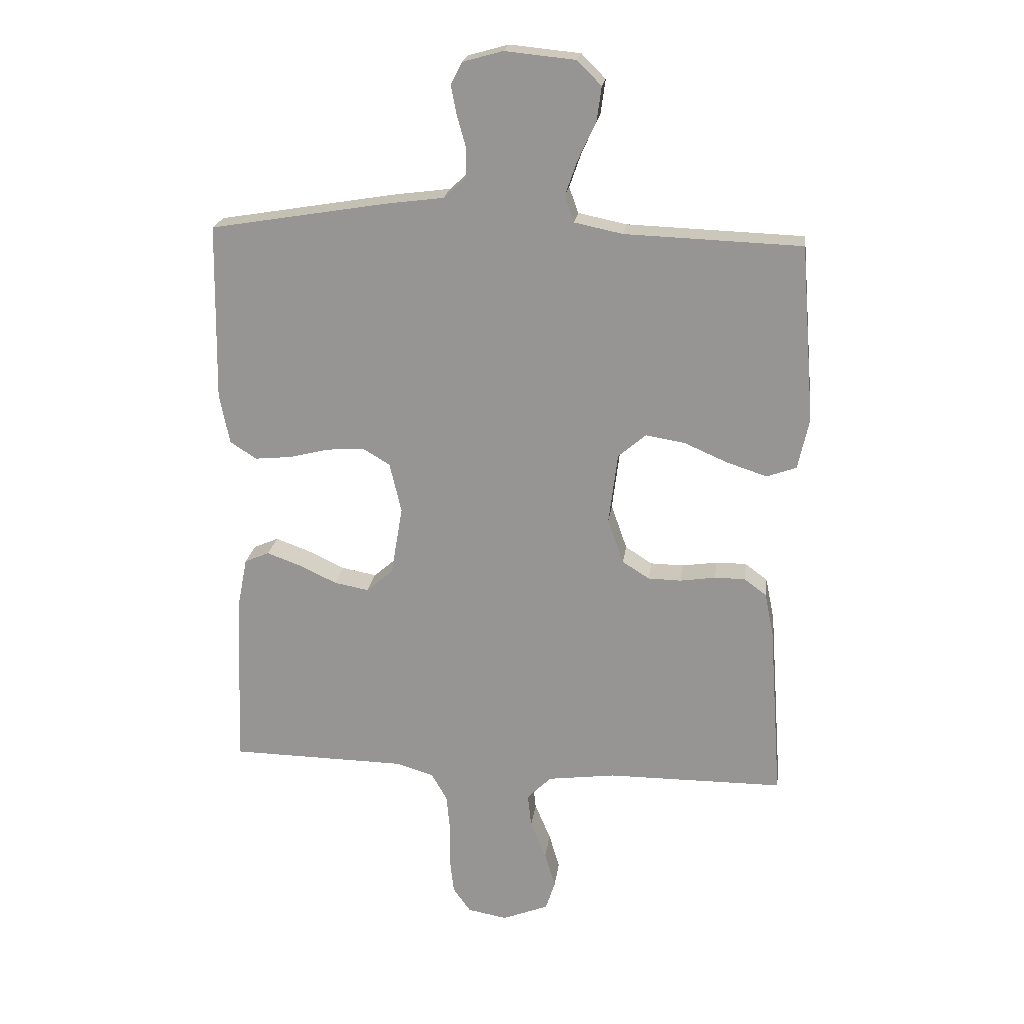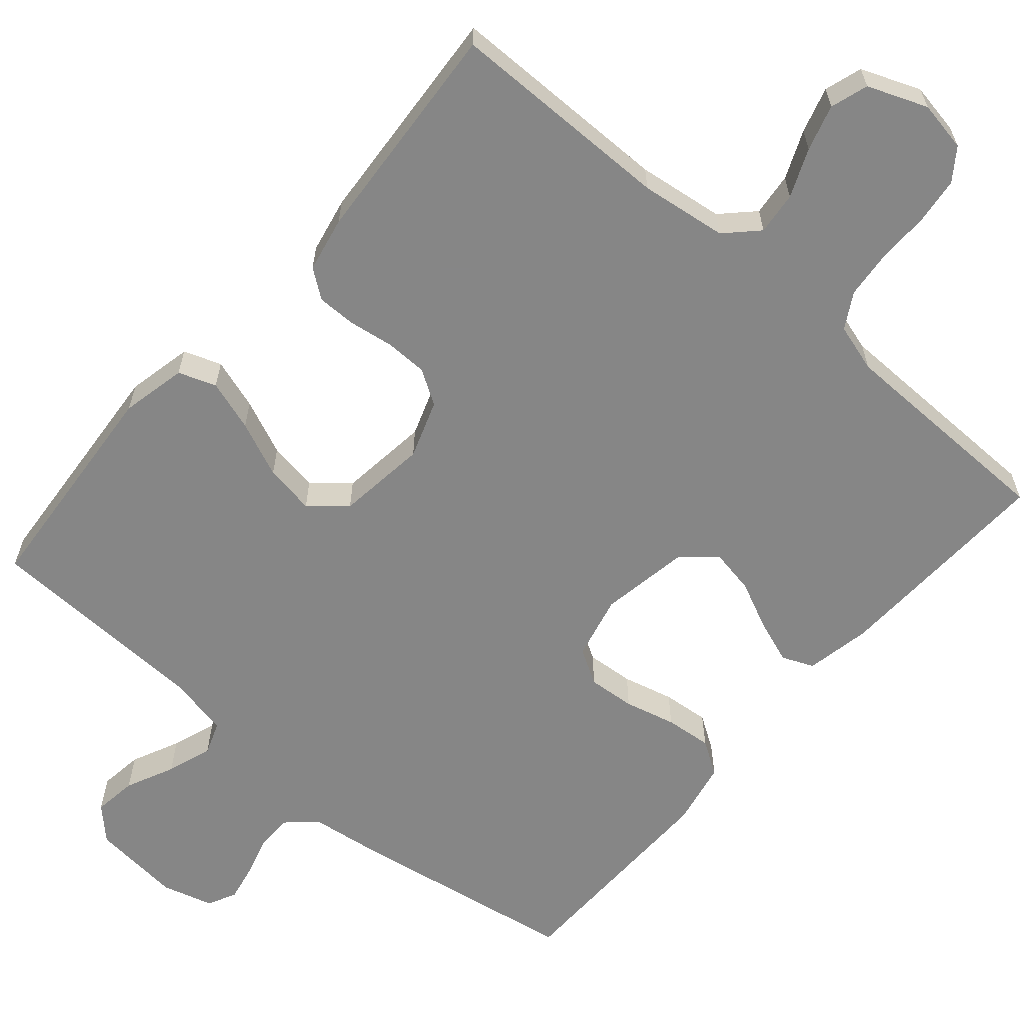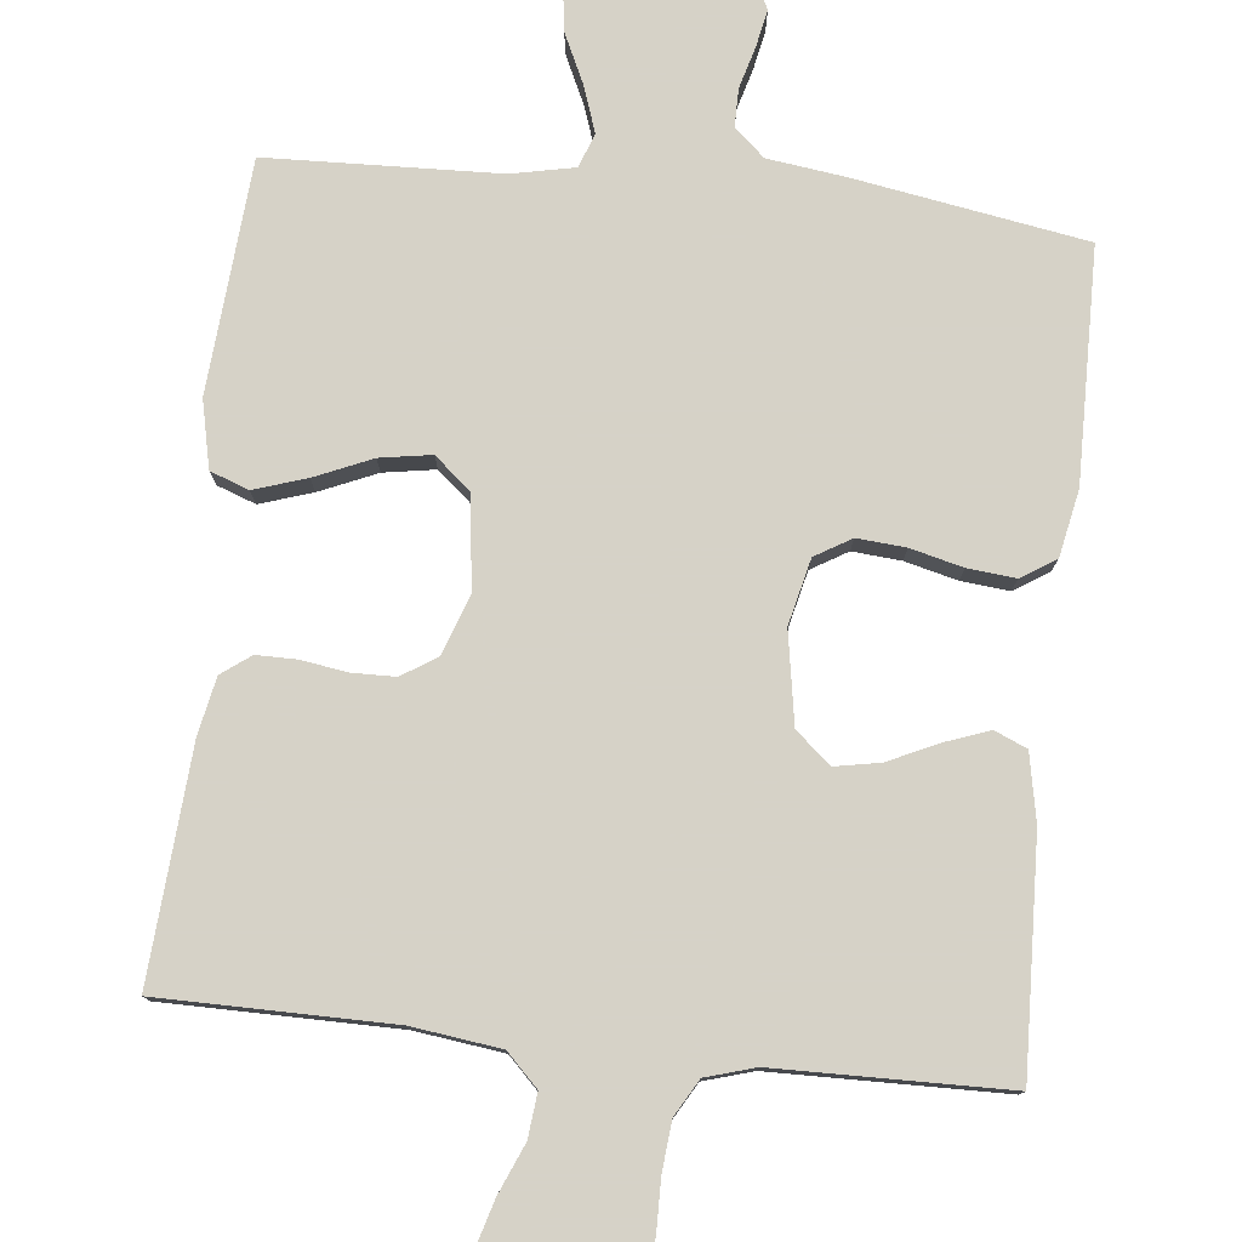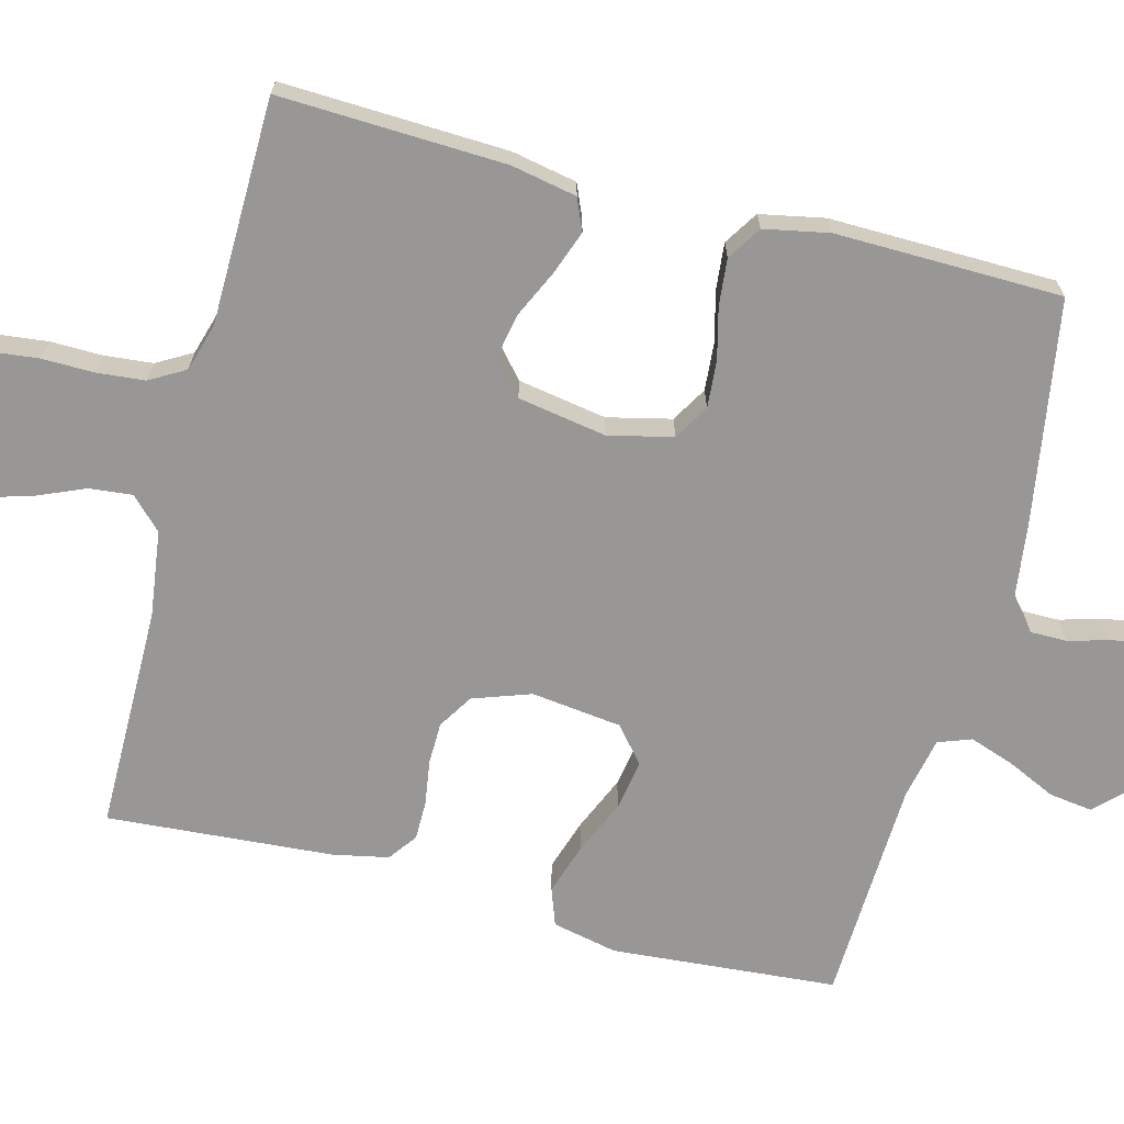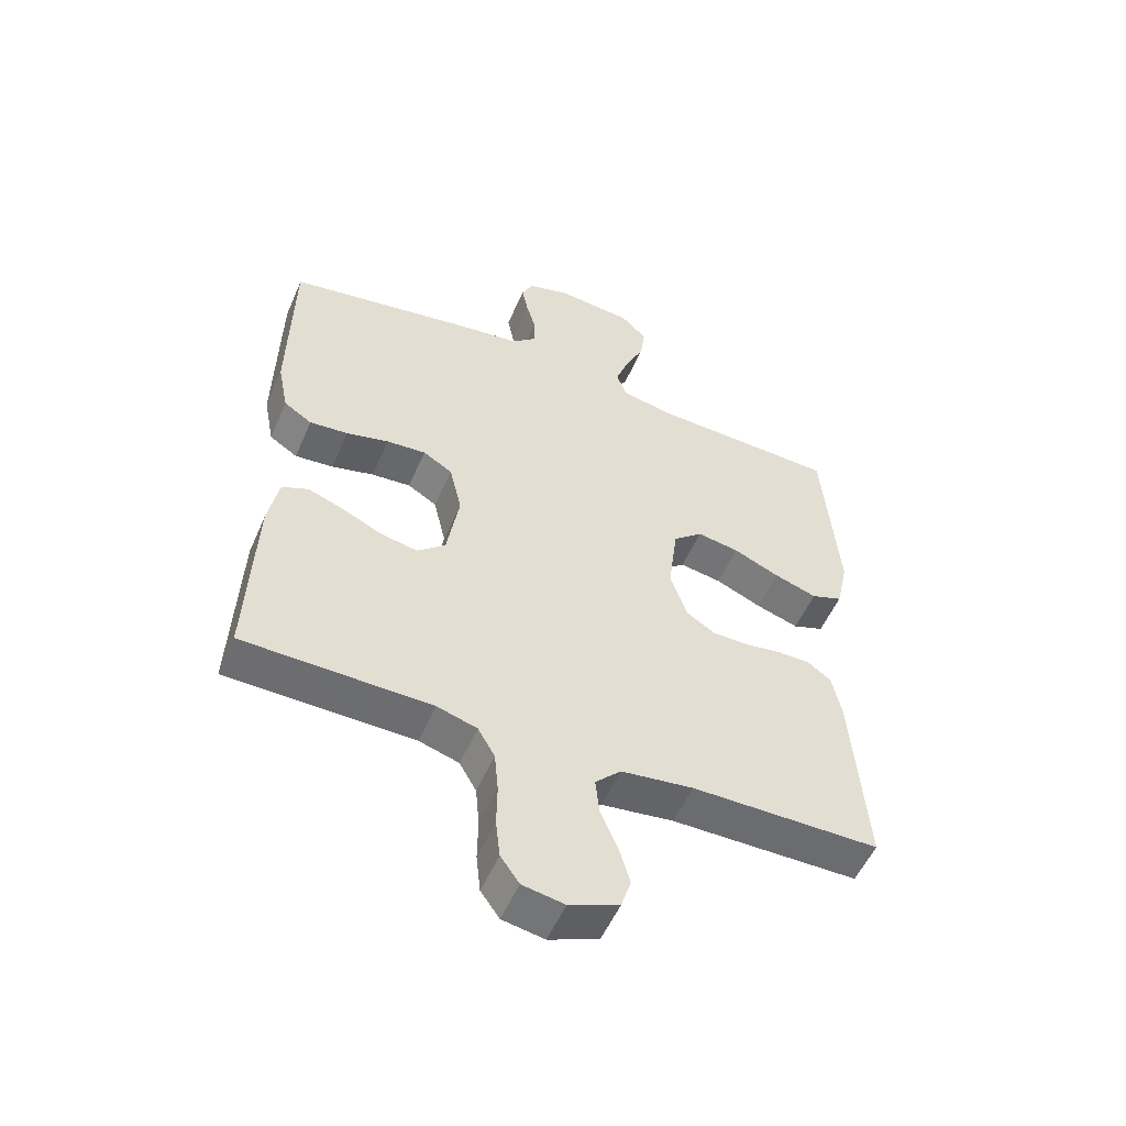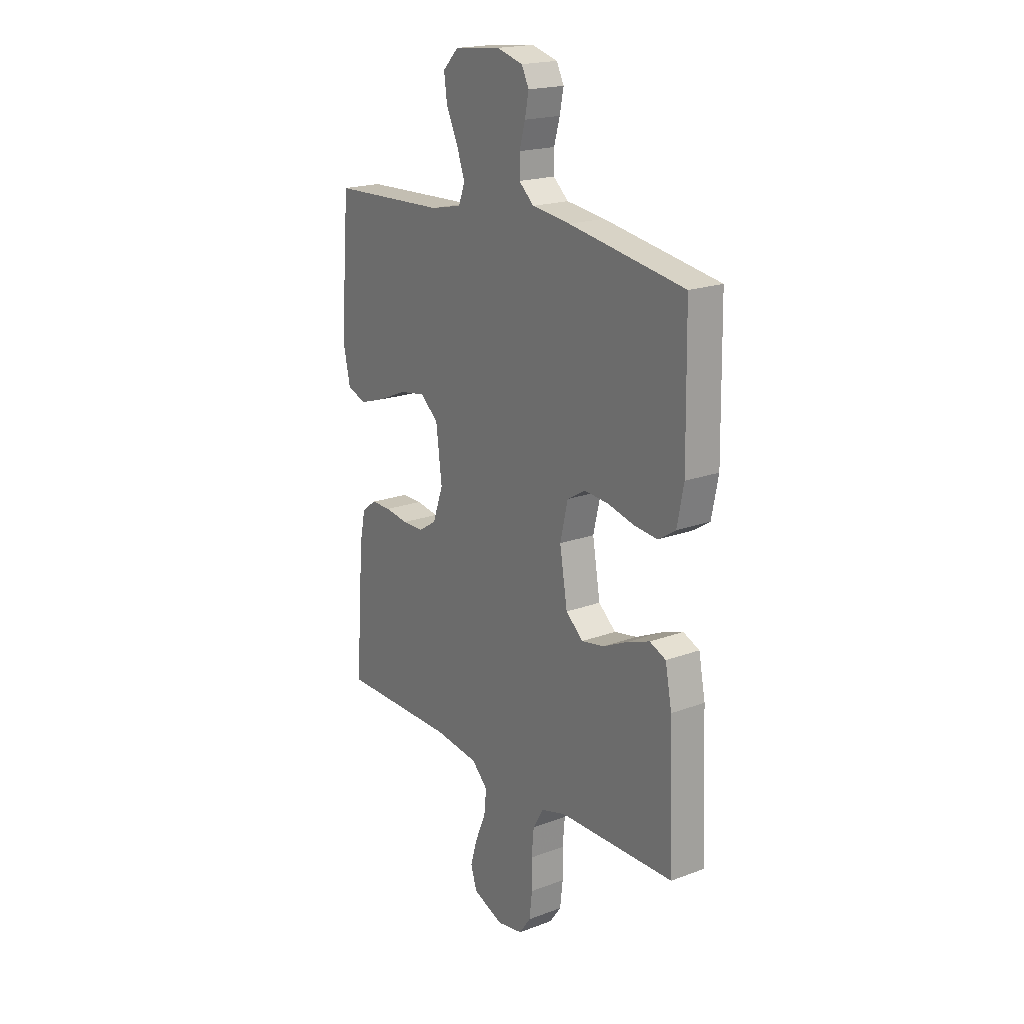
<metadata>
{"format":"obj","ext":"obj","renderer":"f3d","projection":"perspective","resolution":1024,"background":"white","views":[{"elev":21.1,"azim":7.6,"up":"+Z"},{"elev":-62.2,"azim":139.3,"up":"+Y"},{"elev":78.5,"azim":-173.9,"up":"+Y"},{"elev":-68.2,"azim":-104.6,"up":"+Y"},{"elev":-53.8,"azim":-23.2,"up":"+Z"},{"elev":19.4,"azim":-125.0,"up":"+Z"}]}
</metadata>
<code>
v 0.5 0.07 -0.5
v 0.2 0.07 -0.501
v 0.085 0.07 -0.516
v 0.044 0.07 -0.557
v 0.05 0.07 -0.614
v 0.077 0.07 -0.678
v 0.095 0.07 -0.739
v 0.079 0.07 -0.789
v 0 0.07 -0.82
v -0.067 0.07 -0.808
v -0.097 0.07 -0.766
v -0.104 0.07 -0.704
v -0.103 0.07 -0.635
v -0.109 0.07 -0.571
v -0.136 0.07 -0.524
v -0.2 0.07 -0.505
v -0.5 0.07 -0.5
v -0.488 0.07 -0.2
v -0.471 0.07 -0.113
v -0.429 0.07 -0.095
v -0.371 0.07 -0.116
v -0.307 0.07 -0.146
v -0.248 0.07 -0.157
v -0.203 0.07 -0.118
v -0.183 0.07 0
v -0.203 0.07 0.085
v -0.25 0.07 0.113
v -0.313 0.07 0.108
v -0.381 0.07 0.091
v -0.443 0.07 0.085
v -0.488 0.07 0.114
v -0.505 0.07 0.2
v -0.5 0.07 0.5
v -0.2 0.07 0.55
v -0.101 0.07 0.563
v -0.062 0.07 0.598
v -0.062 0.07 0.647
v -0.077 0.07 0.7
v -0.087 0.07 0.75
v -0.068 0.07 0.788
v 0 0.07 0.807
v 0.12 0.07 0.795
v 0.161 0.07 0.754
v 0.153 0.07 0.696
v 0.123 0.07 0.632
v 0.102 0.07 0.572
v 0.118 0.07 0.528
v 0.2 0.07 0.511
v 0.5 0.07 0.5
v 0.524 0.07 0.2
v 0.505 0.07 0.113
v 0.455 0.07 0.095
v 0.387 0.07 0.117
v 0.313 0.07 0.149
v 0.246 0.07 0.16
v 0.199 0.07 0.12
v 0.184 0.07 0
v 0.211 0.07 -0.077
v 0.257 0.07 -0.106
v 0.313 0.07 -0.107
v 0.373 0.07 -0.098
v 0.425 0.07 -0.098
v 0.463 0.07 -0.126
v 0.478 0.07 -0.2
v 0.5 0 -0.5
v 0.2 0 -0.501
v 0.085 0 -0.516
v 0.044 0 -0.557
v 0.05 0 -0.614
v 0.077 0 -0.678
v 0.095 0 -0.739
v 0.079 0 -0.789
v 0 0 -0.82
v -0.067 0 -0.808
v -0.097 0 -0.766
v -0.104 0 -0.704
v -0.103 0 -0.635
v -0.109 0 -0.571
v -0.136 0 -0.524
v -0.2 0 -0.505
v -0.5 0 -0.5
v -0.488 0 -0.2
v -0.471 0 -0.113
v -0.429 0 -0.095
v -0.371 0 -0.116
v -0.307 0 -0.146
v -0.248 0 -0.157
v -0.203 0 -0.118
v -0.183 0 0
v -0.203 0 0.085
v -0.25 0 0.113
v -0.313 0 0.108
v -0.381 0 0.091
v -0.443 0 0.085
v -0.488 0 0.114
v -0.505 0 0.2
v -0.5 0 0.5
v -0.2 0 0.55
v -0.101 0 0.563
v -0.062 0 0.598
v -0.062 0 0.647
v -0.077 0 0.7
v -0.087 0 0.75
v -0.068 0 0.788
v 0 0 0.807
v 0.12 0 0.795
v 0.161 0 0.754
v 0.153 0 0.696
v 0.123 0 0.632
v 0.102 0 0.572
v 0.118 0 0.528
v 0.2 0 0.511
v 0.5 0 0.5
v 0.524 0 0.2
v 0.505 0 0.113
v 0.455 0 0.095
v 0.387 0 0.117
v 0.313 0 0.149
v 0.246 0 0.16
v 0.199 0 0.12
v 0.184 0 0
v 0.211 0 -0.077
v 0.257 0 -0.106
v 0.313 0 -0.107
v 0.373 0 -0.098
v 0.425 0 -0.098
v 0.463 0 -0.126
v 0.478 0 -0.2
f 64 1 2
f 63 64 2
f 62 63 2
f 61 62 2
f 60 61 2
f 59 60 2 3
f 58 59 3 4
f 57 58 4
f 56 57 4
f 52 53 54
f 51 52 54
f 50 51 54
f 49 50 54
f 48 49 54
f 47 48 54 55
f 46 47 55 56
f 43 44 45
f 42 43 45
f 41 42 45
f 40 41 45
f 39 40 45
f 38 39 45
f 37 38 45
f 36 37 45 46
f 46 56 4
f 36 46 4
f 35 36 4
f 33 34 35
f 32 33 35
f 31 32 35
f 30 31 35
f 29 30 35
f 28 29 35
f 20 21 22
f 19 20 22
f 18 19 22
f 17 18 22
f 16 17 22
f 15 16 22 23
f 14 15 23 24
f 11 12 13
f 10 11 13
f 9 10 13
f 8 9 13
f 7 8 13
f 6 7 13
f 5 6 13
f 5 13 14
f 14 24 25
f 5 14 25
f 4 5 25
f 27 28 35
f 26 27 35
f 4 25 26 35
f 66 65 128
f 66 128 127
f 66 127 126
f 66 126 125
f 66 125 124
f 67 66 124 123
f 68 67 123 122
f 68 122 121
f 68 121 120
f 118 117 116
f 118 116 115
f 118 115 114
f 118 114 113
f 118 113 112
f 119 118 112 111
f 120 119 111 110
f 109 108 107
f 109 107 106
f 109 106 105
f 109 105 104
f 109 104 103
f 109 103 102
f 109 102 101
f 110 109 101 100
f 68 120 110
f 68 110 100
f 68 100 99
f 99 98 97
f 99 97 96
f 99 96 95
f 99 95 94
f 99 94 93
f 99 93 92
f 86 85 84
f 86 84 83
f 86 83 82
f 86 82 81
f 86 81 80
f 87 86 80 79
f 88 87 79 78
f 77 76 75
f 77 75 74
f 77 74 73
f 77 73 72
f 77 72 71
f 77 71 70
f 77 70 69
f 78 77 69
f 89 88 78
f 89 78 69
f 89 69 68
f 99 92 91
f 99 91 90
f 99 90 89 68
f 1 65 66 2
f 2 66 67 3
f 3 67 68 4
f 4 68 69 5
f 5 69 70 6
f 6 70 71 7
f 7 71 72 8
f 8 72 73 9
f 9 73 74 10
f 10 74 75 11
f 11 75 76 12
f 12 76 77 13
f 13 77 78 14
f 14 78 79 15
f 15 79 80 16
f 16 80 81 17
f 17 81 82 18
f 18 82 83 19
f 19 83 84 20
f 20 84 85 21
f 21 85 86 22
f 22 86 87 23
f 23 87 88 24
f 24 88 89 25
f 25 89 90 26
f 26 90 91 27
f 27 91 92 28
f 28 92 93 29
f 29 93 94 30
f 30 94 95 31
f 31 95 96 32
f 32 96 97 33
f 33 97 98 34
f 34 98 99 35
f 35 99 100 36
f 36 100 101 37
f 37 101 102 38
f 38 102 103 39
f 39 103 104 40
f 40 104 105 41
f 41 105 106 42
f 42 106 107 43
f 43 107 108 44
f 44 108 109 45
f 45 109 110 46
f 46 110 111 47
f 47 111 112 48
f 48 112 113 49
f 49 113 114 50
f 50 114 115 51
f 51 115 116 52
f 52 116 117 53
f 53 117 118 54
f 54 118 119 55
f 55 119 120 56
f 56 120 121 57
f 57 121 122 58
f 58 122 123 59
f 59 123 124 60
f 60 124 125 61
f 61 125 126 62
f 62 126 127 63
f 63 127 128 64
f 64 128 65 1

</code>
